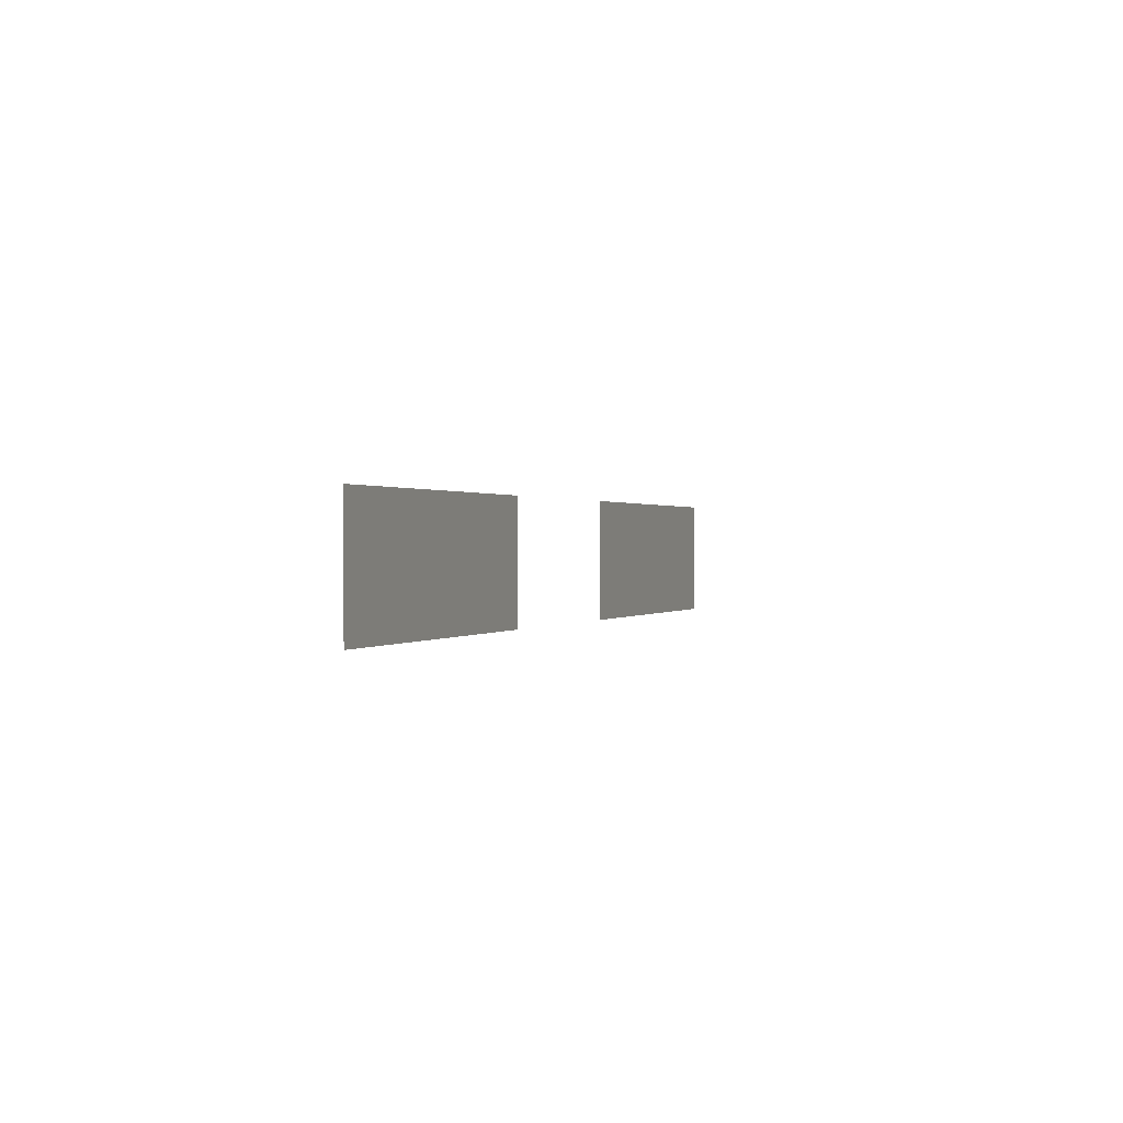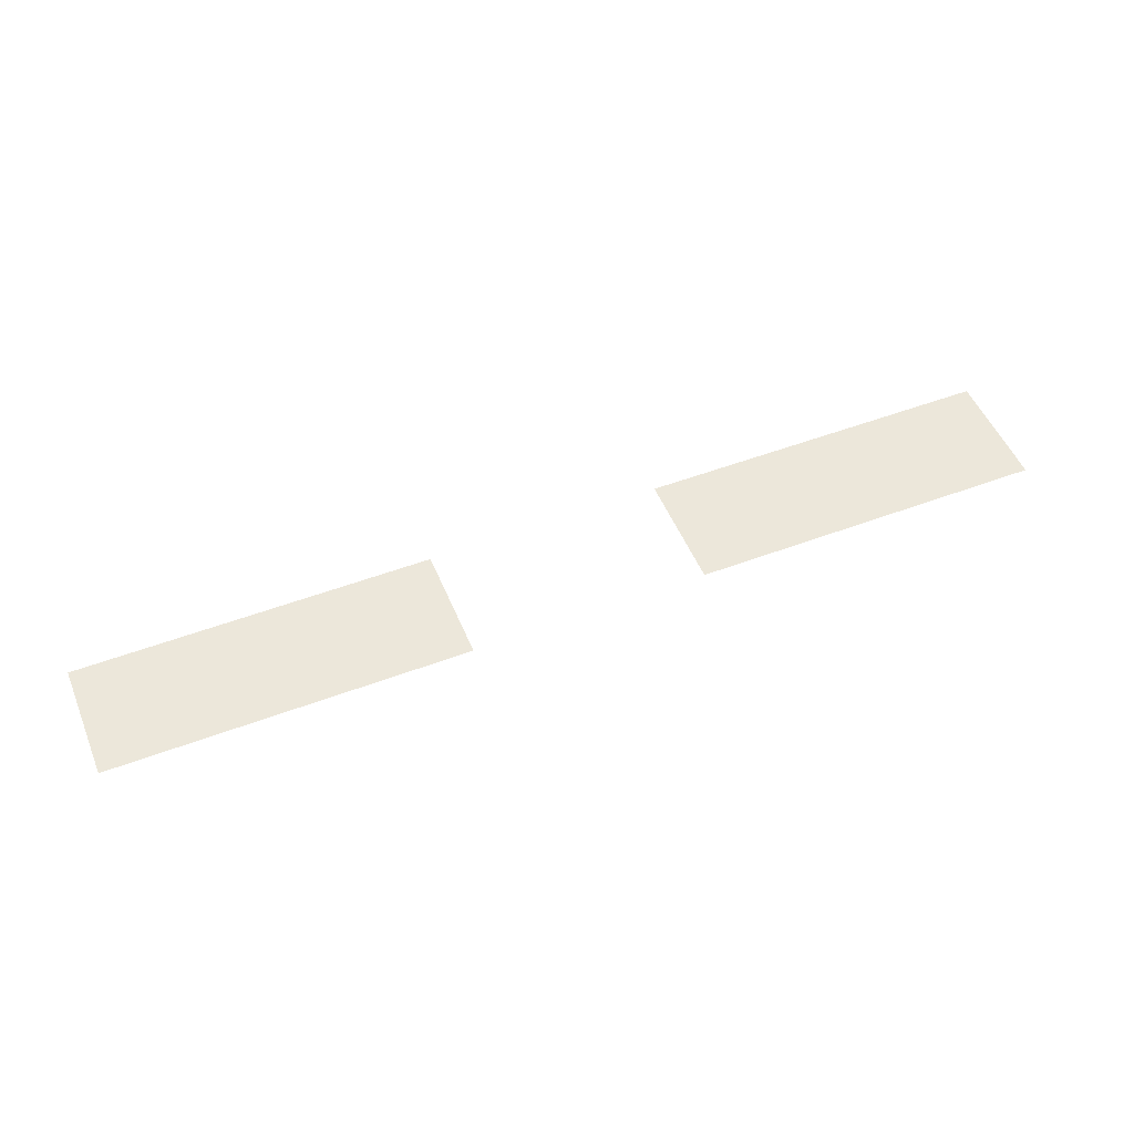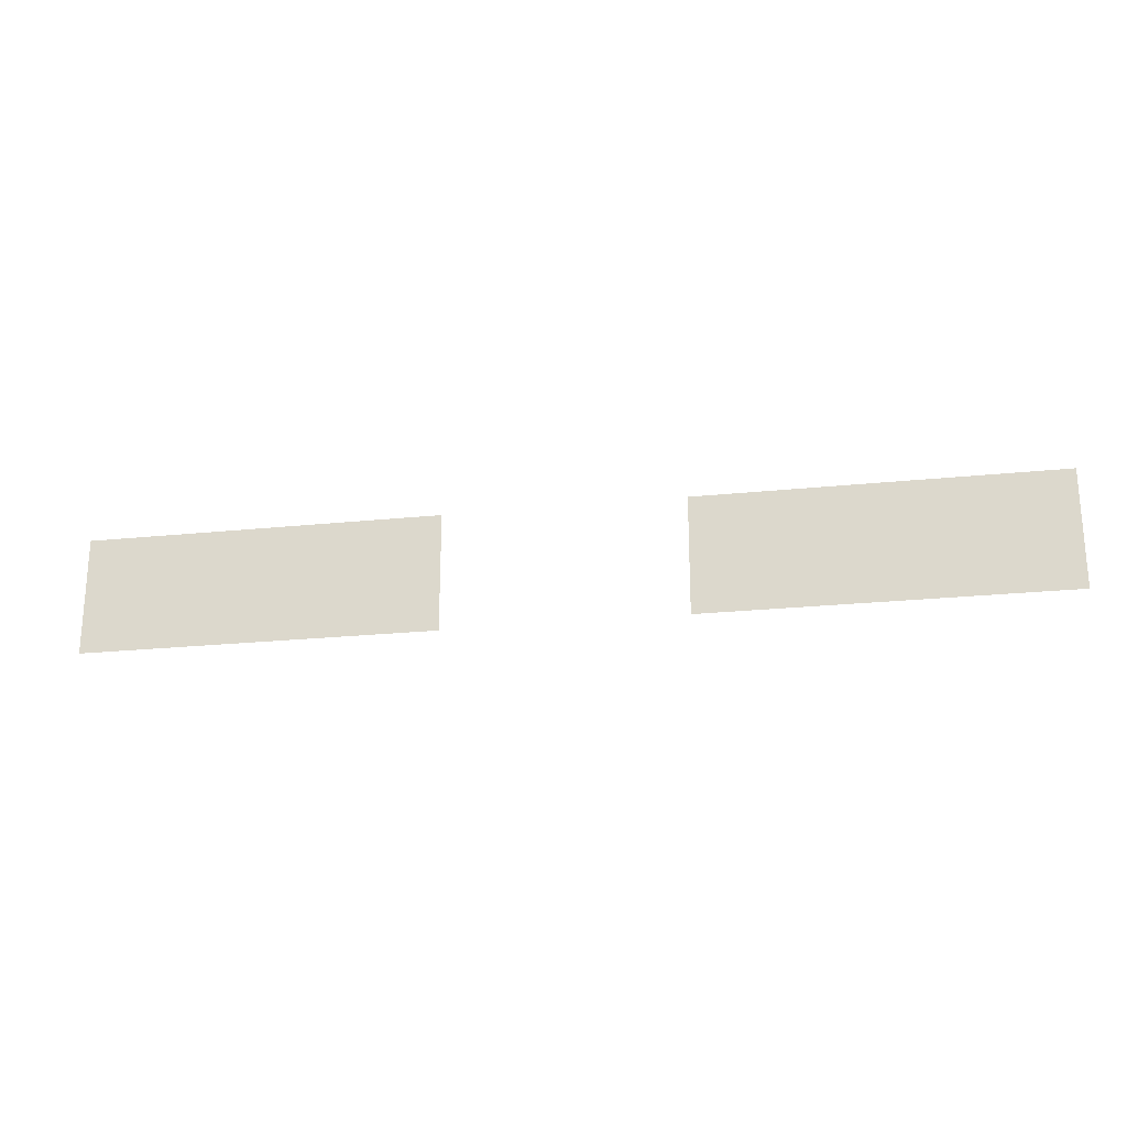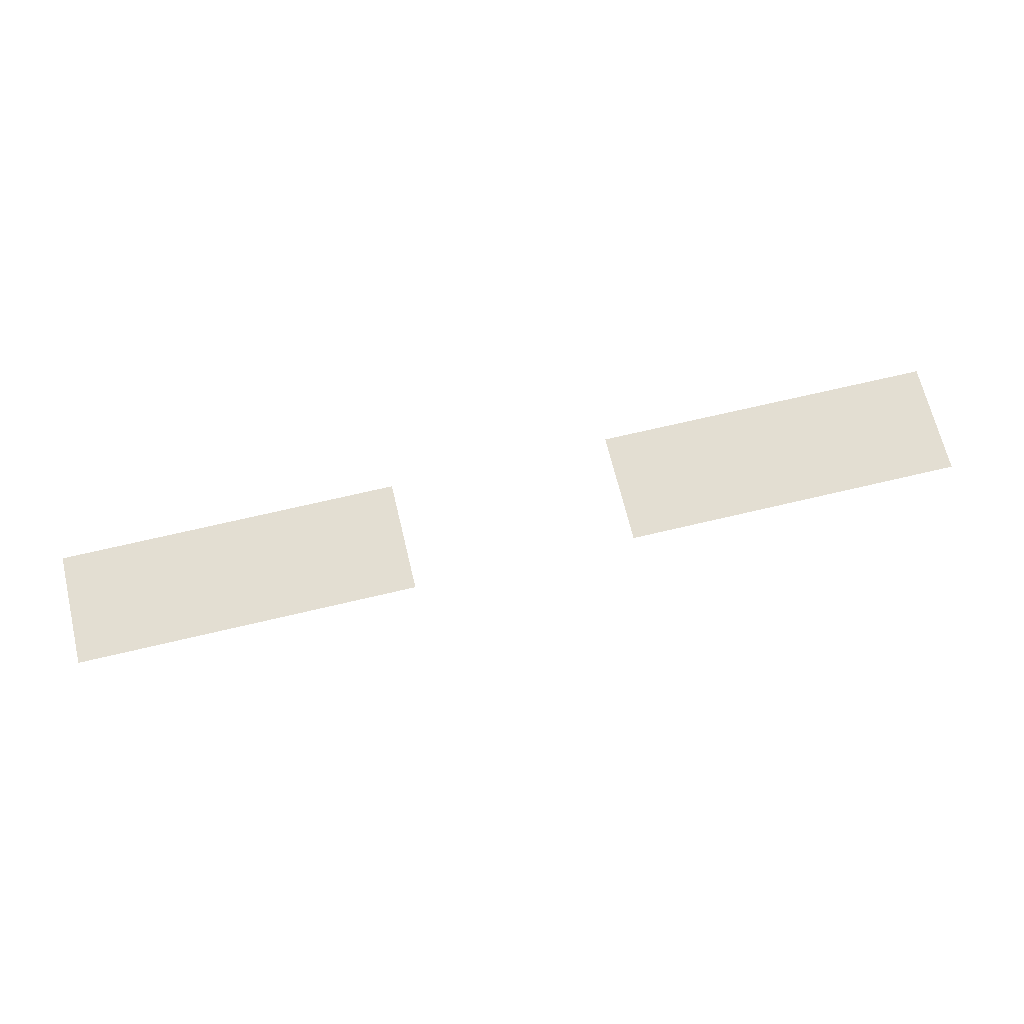
<metadata>
{"format":"obj","ext":"obj","renderer":"f3d","projection":"perspective","resolution":1024,"background":"white","views":[{"elev":0.5,"azim":109.1,"up":"+Y"},{"elev":51.3,"azim":157.7,"up":"+Z"},{"elev":-23.1,"azim":-170.0,"up":"+Y"},{"elev":67.6,"azim":166.5,"up":"+Z"}]}
</metadata>
<code>
v -1464 -1008 0
v -1488 -1008 0
v -1488 -984 0
v -1464 -984 0
v -1488 -1008 0
v -1512 -1008 0
v -1512 -984 0
v -1488 -984 0
v -1512 -1008 0
v -1536 -1008 0
v -1536 -984 0
v -1512 -984 0
v -1536 -1008 0
v -1560 -1008 0
v -1560 -984 0
v -1536 -984 0
v -1560 -1008 0
v -1584 -1008 0
v -1584 -984 0
v -1560 -984 0
v -1584 -1008 0
v -1608 -1008 0
v -1608 -984 0
v -1584 -984 0
v -1704 -1008 0
v -1728 -1008 0
v -1728 -984 0
v -1704 -984 0
v -1728 -1008 0
v -1752 -1008 0
v -1752 -984 0
v -1728 -984 0
v -1752 -1008 0
v -1776 -1008 0
v -1776 -984 0
v -1752 -984 0
v -1776 -1008 0
v -1800 -1008 0
v -1800 -984 0
v -1776 -984 0
v -1800 -1008 0
v -1824 -1008 0
v -1824 -984 0
v -1800 -984 0
v -1824 -1008 0
v -1848 -1008 0
v -1848 -984 0
v -1824 -984 0
v -1464 -1032 0
v -1488 -1032 0
v -1488 -1008 0
v -1464 -1008 0
v -1488 -1032 0
v -1512 -1032 0
v -1512 -1008 0
v -1488 -1008 0
v -1512 -1032 0
v -1536 -1032 0
v -1536 -1008 0
v -1512 -1008 0
v -1536 -1032 0
v -1560 -1032 0
v -1560 -1008 0
v -1536 -1008 0
v -1560 -1032 0
v -1584 -1032 0
v -1584 -1008 0
v -1560 -1008 0
v -1584 -1032 0
v -1608 -1032 0
v -1608 -1008 0
v -1584 -1008 0
v -1704 -1032 0
v -1728 -1032 0
v -1728 -1008 0
v -1704 -1008 0
v -1728 -1032 0
v -1752 -1032 0
v -1752 -1008 0
v -1728 -1008 0
v -1752 -1032 0
v -1776 -1032 0
v -1776 -1008 0
v -1752 -1008 0
v -1776 -1032 0
v -1800 -1032 0
v -1800 -1008 0
v -1776 -1008 0
v -1800 -1032 0
v -1824 -1032 0
v -1824 -1008 0
v -1800 -1008 0
v -1824 -1032 0
v -1848 -1032 0
v -1848 -1008 0
v -1824 -1008 0
g SalleNW-Occulte_mesh_0004
f 1 2 3 4
f 5 6 7 8
f 9 10 11 12
f 13 14 15 16
f 17 18 19 20
f 21 22 23 24
f 25 26 27 28
f 29 30 31 32
f 33 34 35 36
f 37 38 39 40
f 41 42 43 44
f 45 46 47 48
f 49 50 51 52
f 53 54 55 56
f 57 58 59 60
f 61 62 63 64
f 65 66 67 68
f 69 70 71 72
f 73 74 75 76
f 77 78 79 80
f 81 82 83 84
f 85 86 87 88
f 89 90 91 92
f 93 94 95 96

</code>
